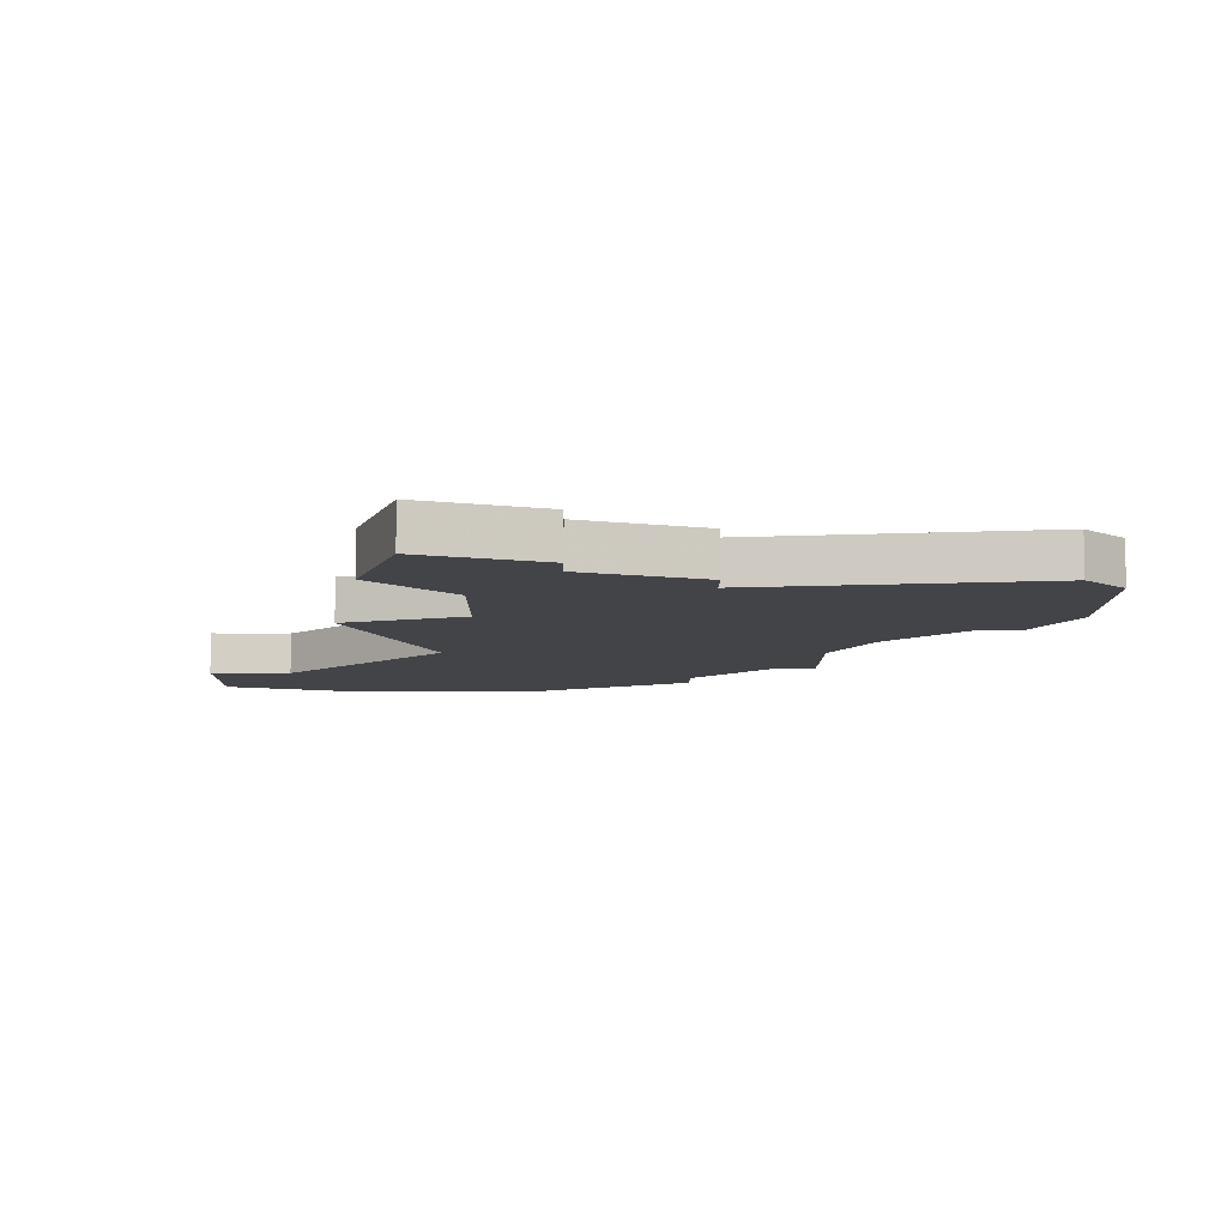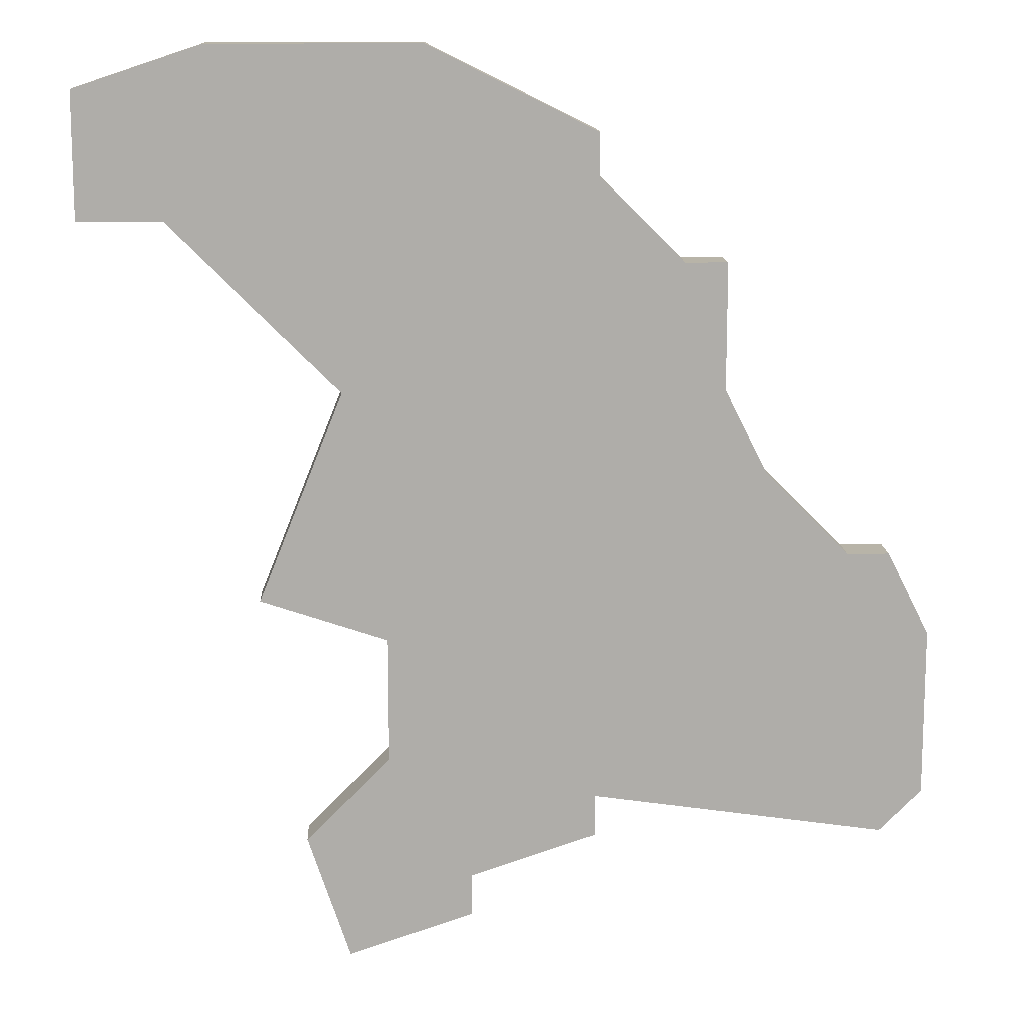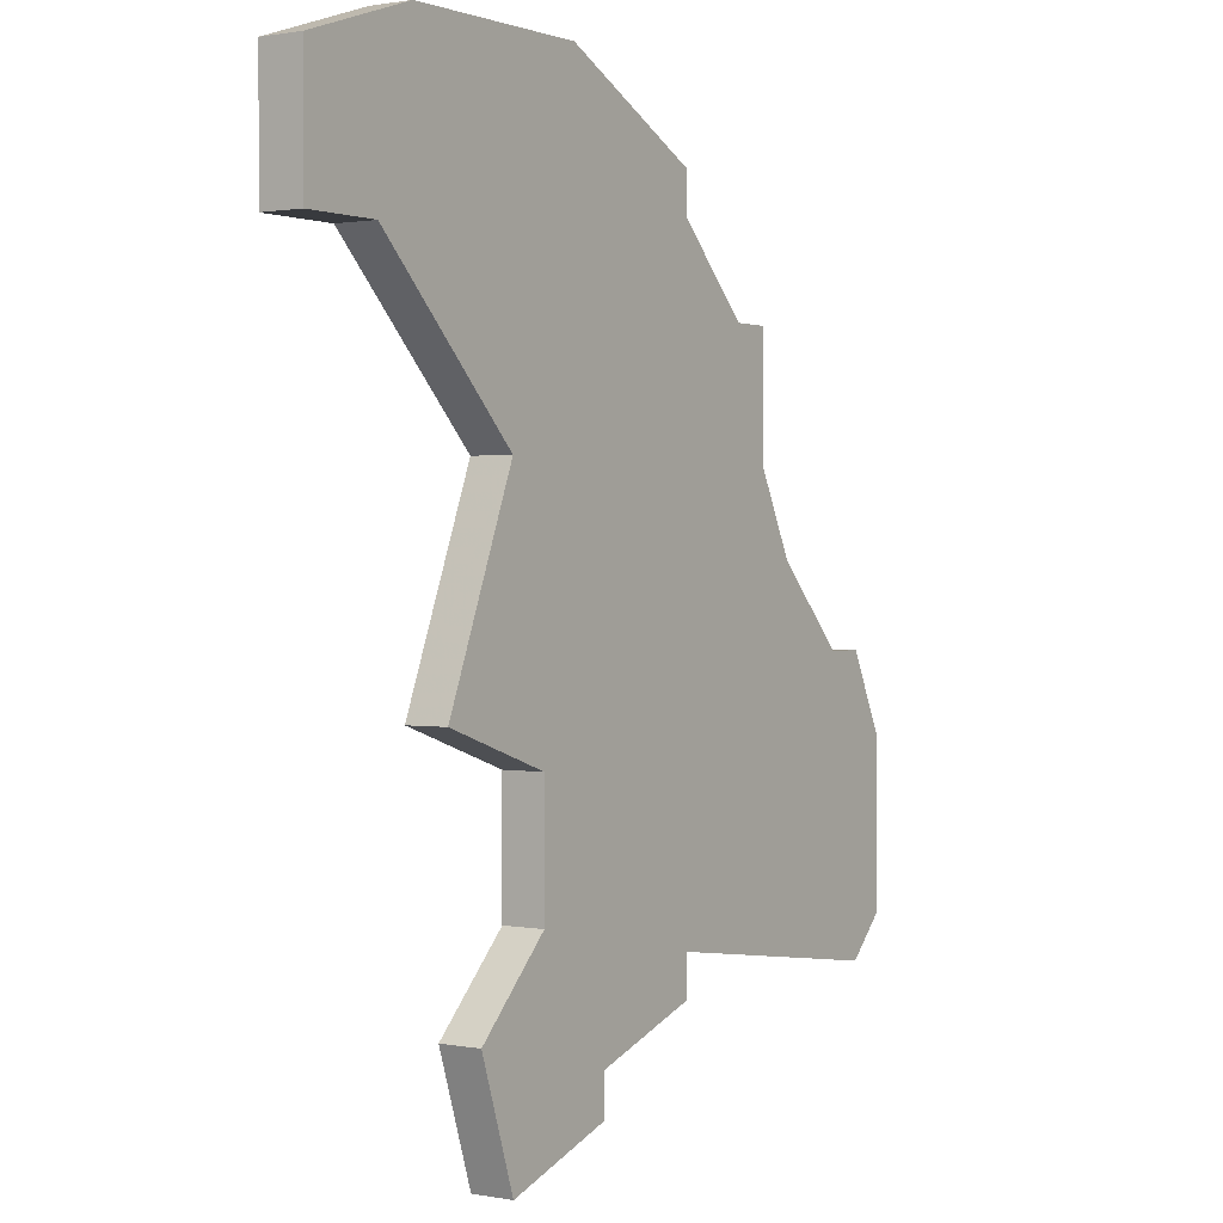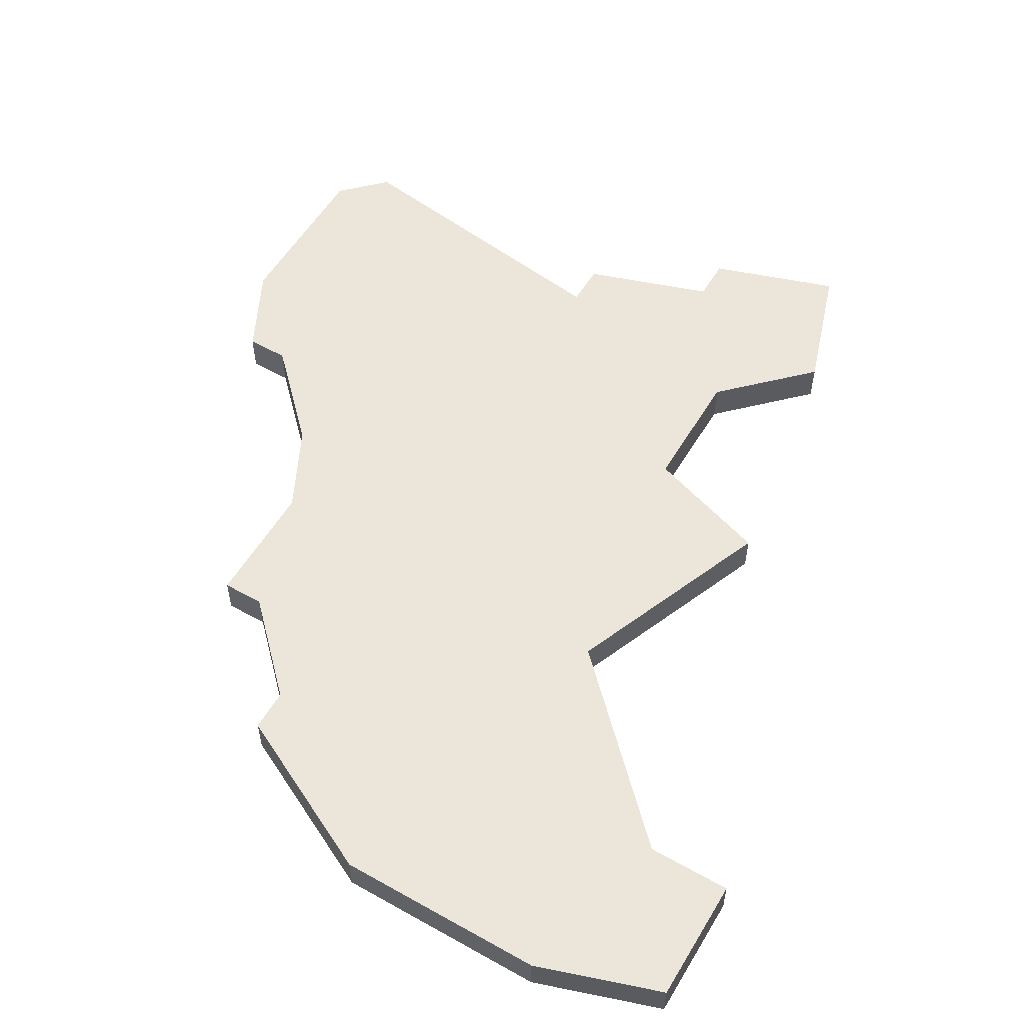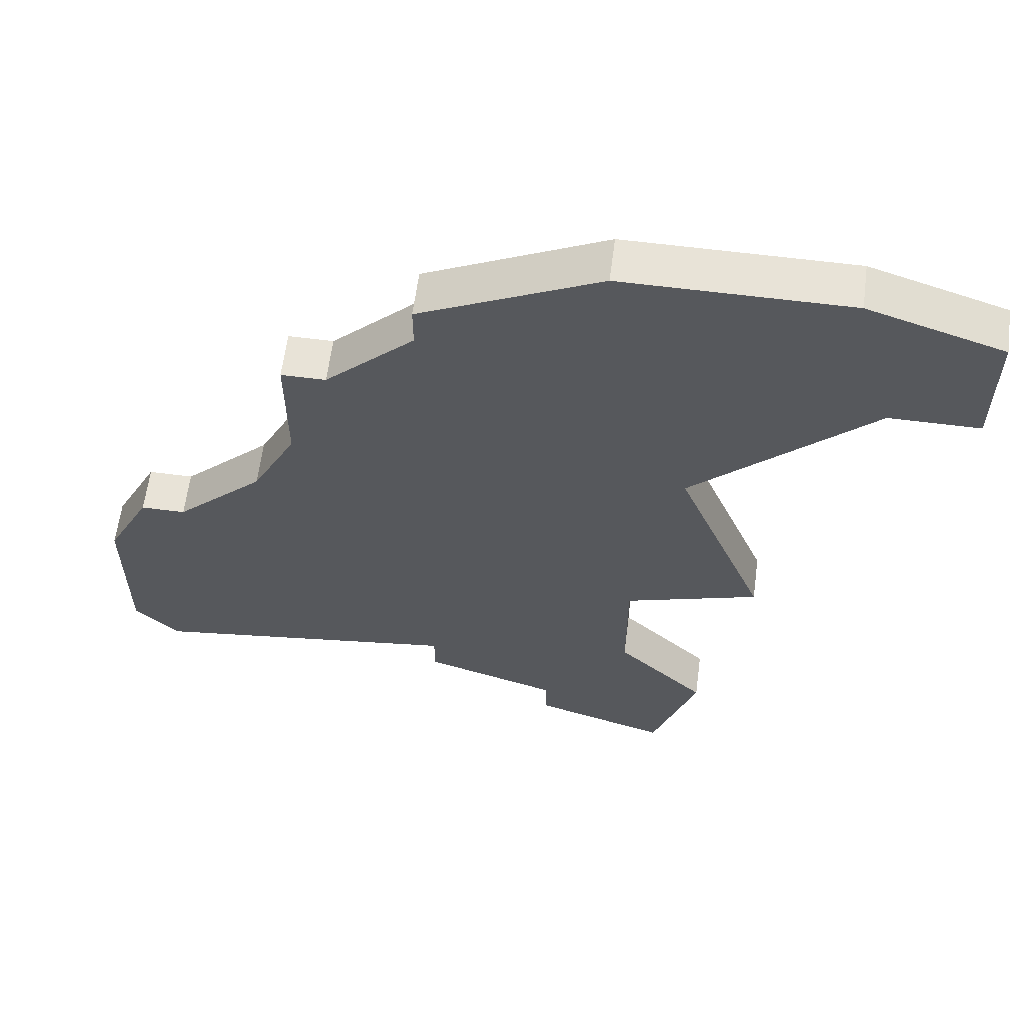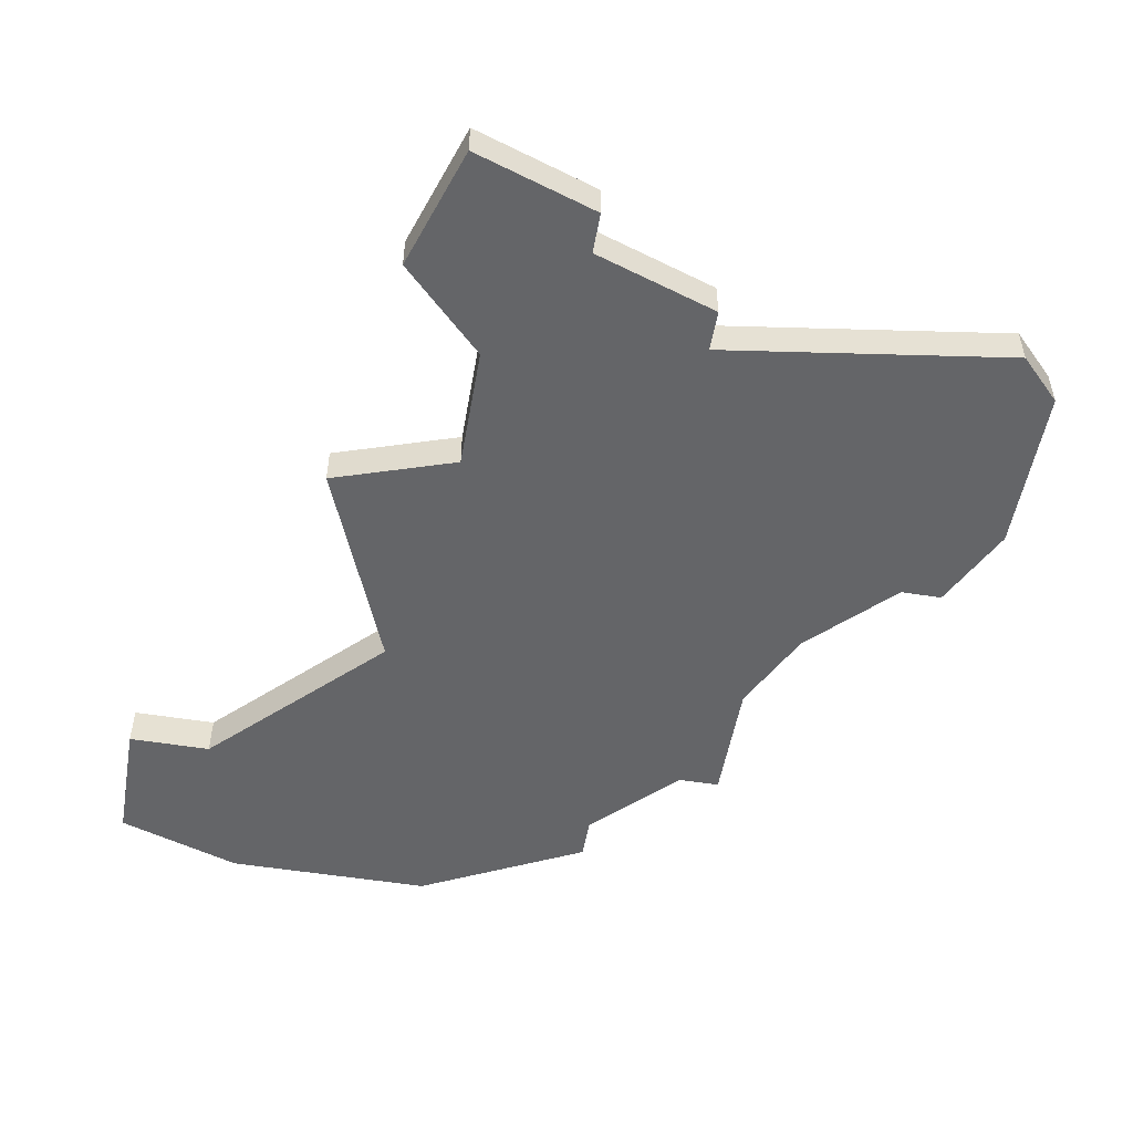
<metadata>
{"format":"obj","ext":"obj","renderer":"f3d","projection":"perspective","resolution":1024,"background":"white","views":[{"elev":-8.2,"azim":-0.4,"up":"+Z"},{"elev":13.0,"azim":-2.7,"up":"+Y"},{"elev":1.1,"azim":-55.7,"up":"+Y"},{"elev":55.6,"azim":-149.5,"up":"+Z"},{"elev":61.7,"azim":-172.6,"up":"+Y"},{"elev":-51.6,"azim":-9.9,"up":"+Z"}]}
</metadata>
<code>
v 3118 -638 0
v 3114 -636 0
v 3109 -636 0
v 3106 -637 0
v 3106 -640 0
v 3108 -640 0
v 3112 -644 0
v 3110 -649 0
v 3113 -650 0
v 3113 -653 0
v 3111 -655 0
v 3112 -658 0
v 3115 -657 0
v 3115 -656 0
v 3118 -655 0
v 3118 -654 0
v 3125 -655 0
v 3126 -654 0
v 3126 -650 0
v 3125 -648 0
v 3124 -648 0
v 3122 -646 0
v 3121 -644 0
v 3121 -641 0
v 3120 -641 0
v 3118 -639 0
v 3118 -638 1
v 3114 -636 1
v 3109 -636 1
v 3106 -637 1
v 3106 -640 1
v 3108 -640 1
v 3112 -644 1
v 3110 -649 1
v 3113 -650 1
v 3113 -653 1
v 3111 -655 1
v 3112 -658 1
v 3115 -657 1
v 3115 -656 1
v 3118 -655 1
v 3118 -654 1
v 3125 -655 1
v 3126 -654 1
v 3126 -650 1
v 3125 -648 1
v 3124 -648 1
v 3122 -646 1
v 3121 -644 1
v 3121 -641 1
v 3120 -641 1
v 3118 -639 1
f 2 1 26
f 4 3 2
f 6 5 4
f 9 8 7
f 12 11 10
f 14 13 12
f 16 15 14
f 18 17 16
f 20 19 18
f 25 24 23
f 2 26 25
f 6 4 2
f 14 12 10
f 20 18 16
f 2 25 23
f 7 6 2
f 14 10 9
f 20 16 14
f 2 23 22
f 9 7 2
f 20 14 9
f 9 2 22
f 21 20 9
f 9 22 21
f 52 27 28
f 28 29 30
f 30 31 32
f 33 34 35
f 36 37 38
f 38 39 40
f 40 41 42
f 42 43 44
f 44 45 46
f 49 50 51
f 51 52 28
f 28 30 32
f 36 38 40
f 42 44 46
f 49 51 28
f 28 32 33
f 35 36 40
f 40 42 46
f 48 49 28
f 28 33 35
f 35 40 46
f 48 28 35
f 35 46 47
f 47 48 35
f 28 27 2
f 2 27 1
f 29 28 3
f 3 28 2
f 30 29 4
f 4 29 3
f 31 30 5
f 5 30 4
f 32 31 6
f 6 31 5
f 33 32 7
f 7 32 6
f 34 33 8
f 8 33 7
f 35 34 9
f 9 34 8
f 36 35 10
f 10 35 9
f 37 36 11
f 11 36 10
f 38 37 12
f 12 37 11
f 39 38 13
f 13 38 12
f 40 39 14
f 14 39 13
f 41 40 15
f 15 40 14
f 42 41 16
f 16 41 15
f 43 42 17
f 17 42 16
f 44 43 18
f 18 43 17
f 45 44 19
f 19 44 18
f 46 45 20
f 20 45 19
f 47 46 21
f 21 46 20
f 48 47 22
f 22 47 21
f 49 48 23
f 23 48 22
f 50 49 24
f 24 49 23
f 51 50 25
f 25 50 24
f 27 52 1
f 1 52 26
f 52 51 26
f 26 51 25

</code>
